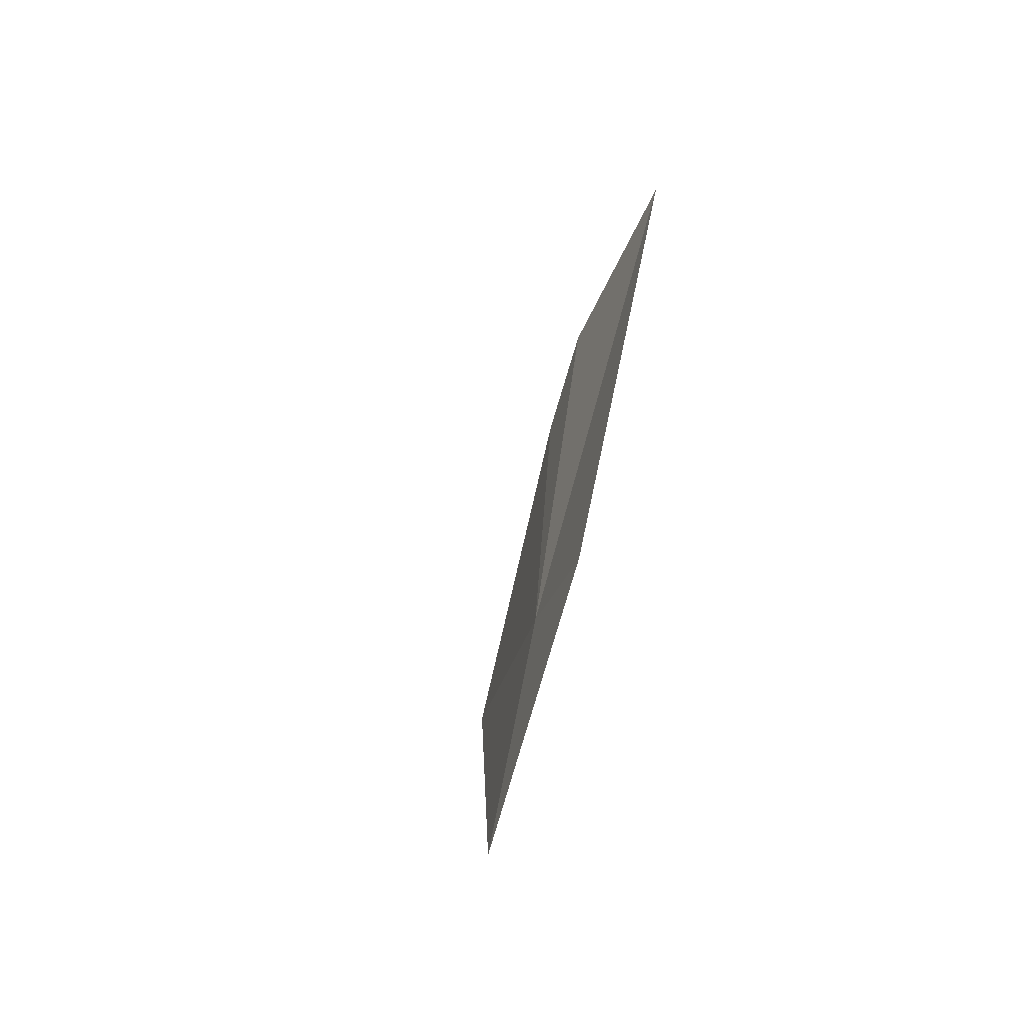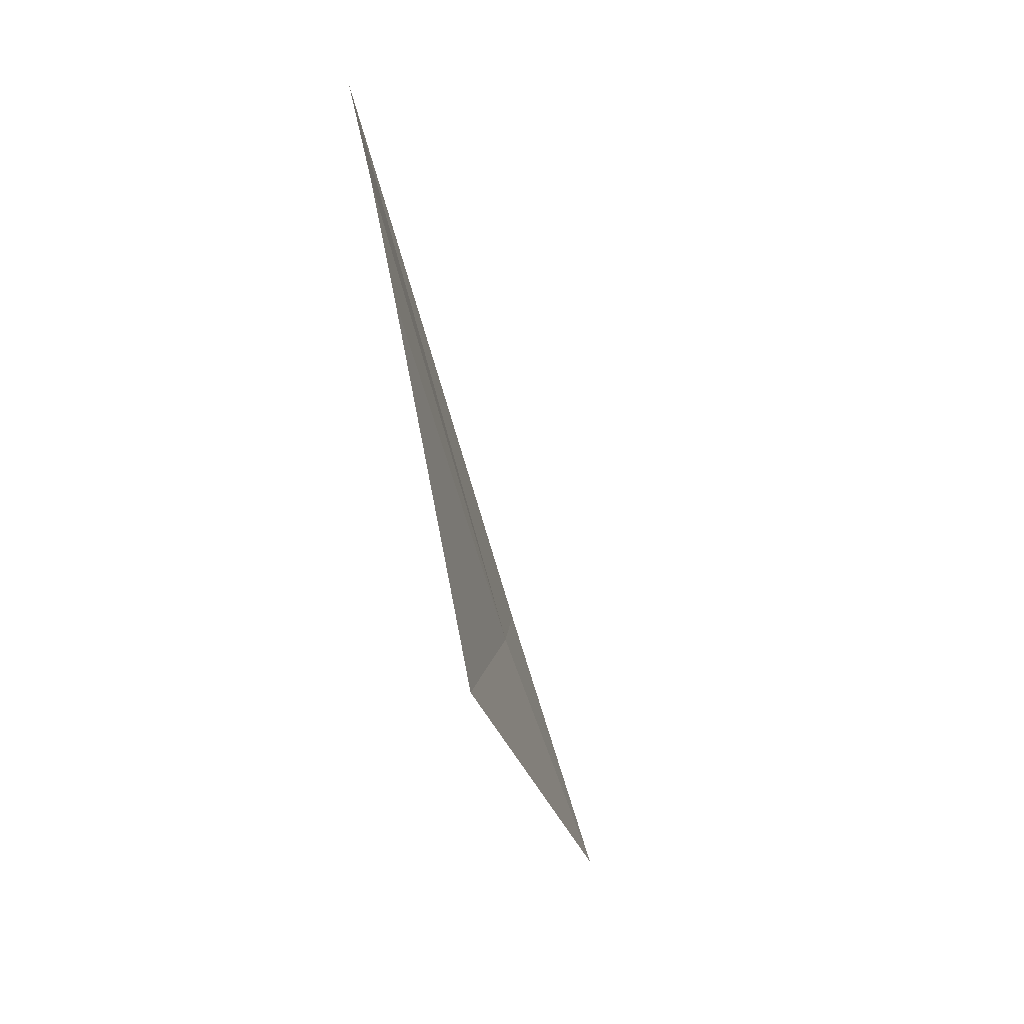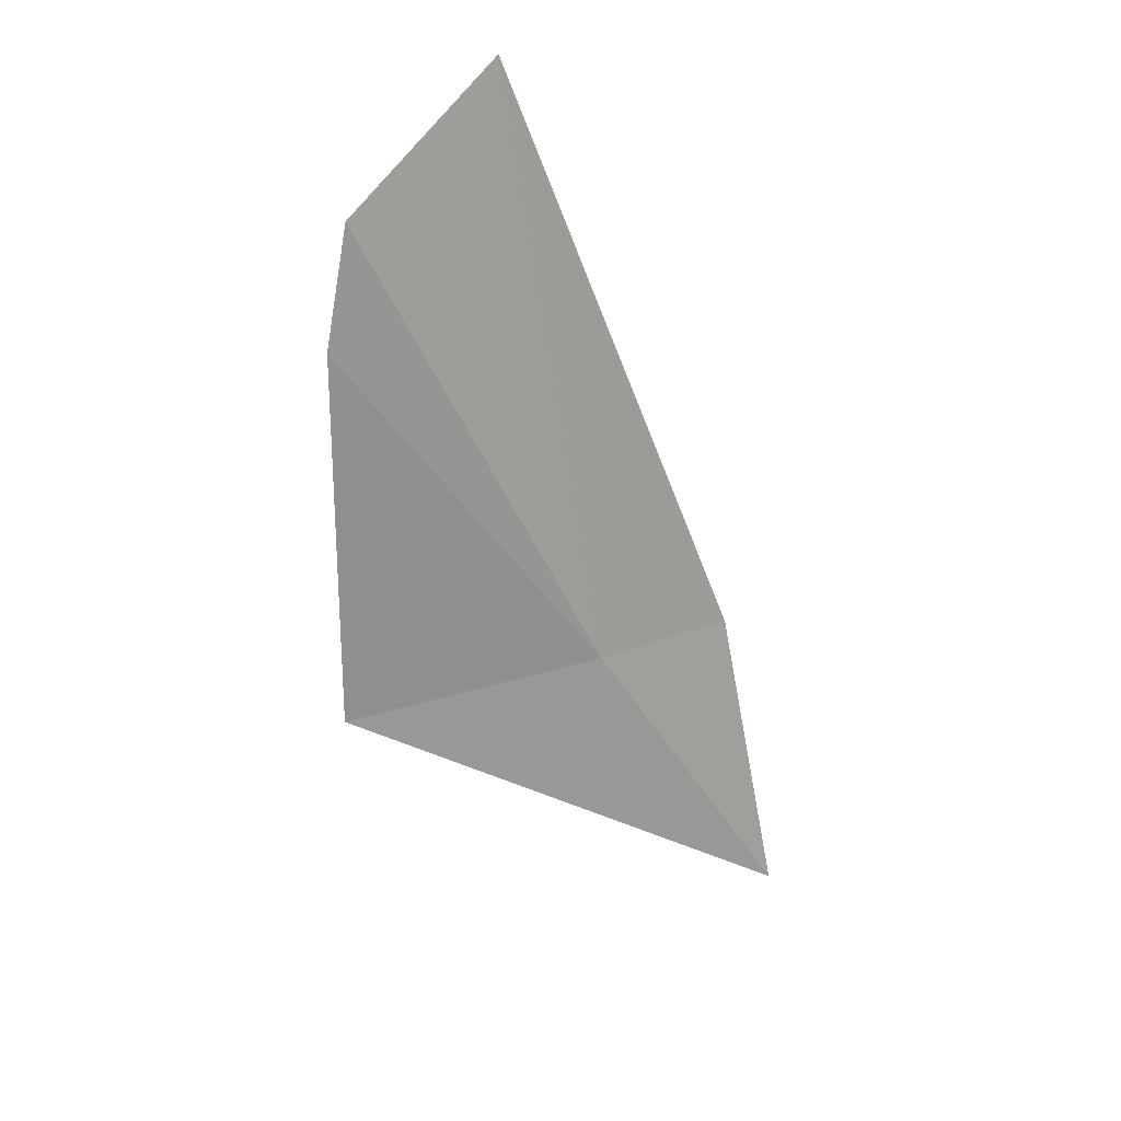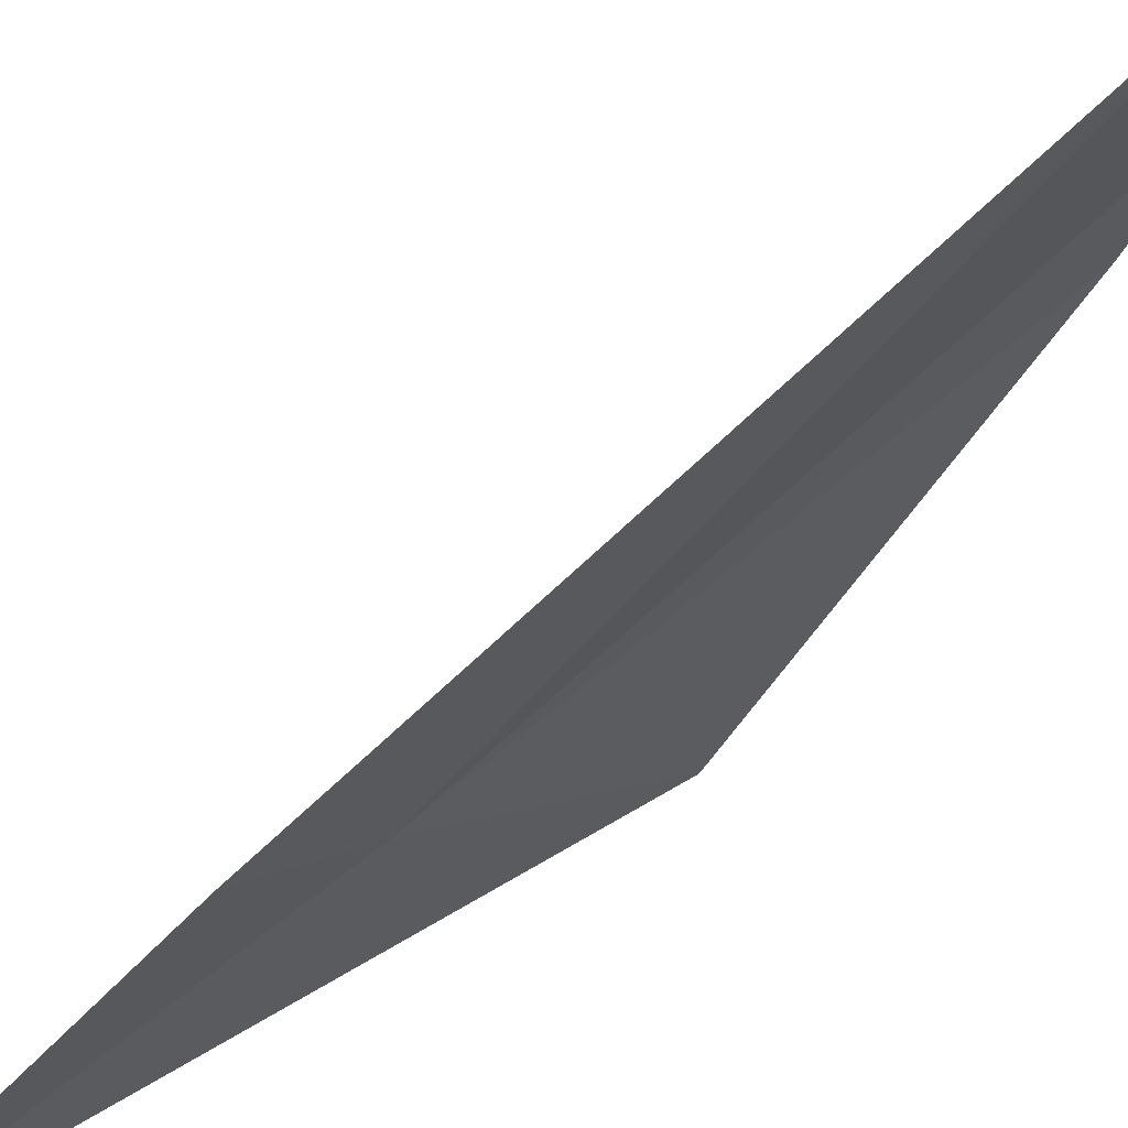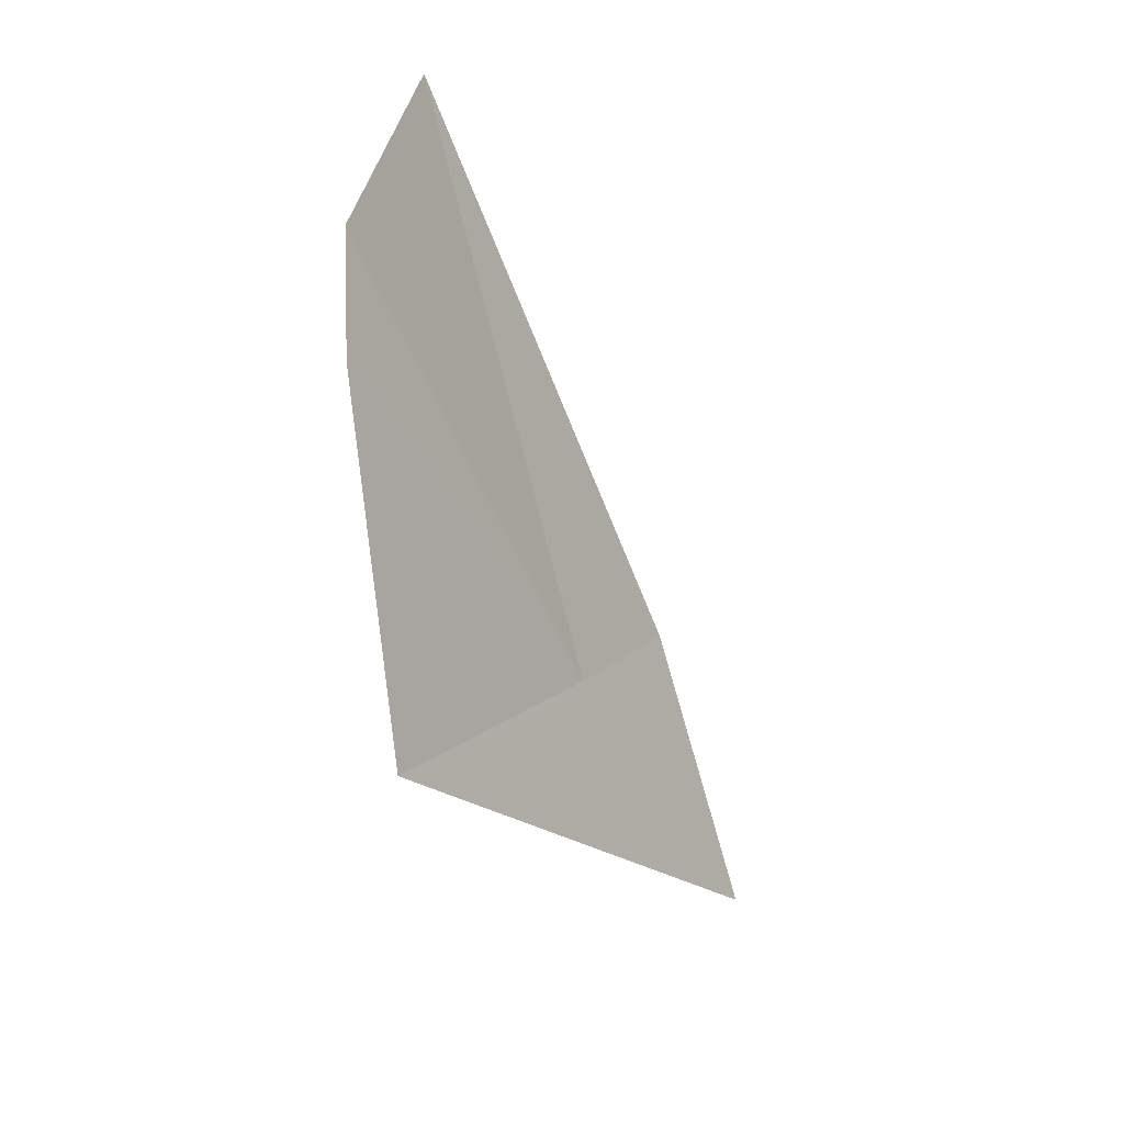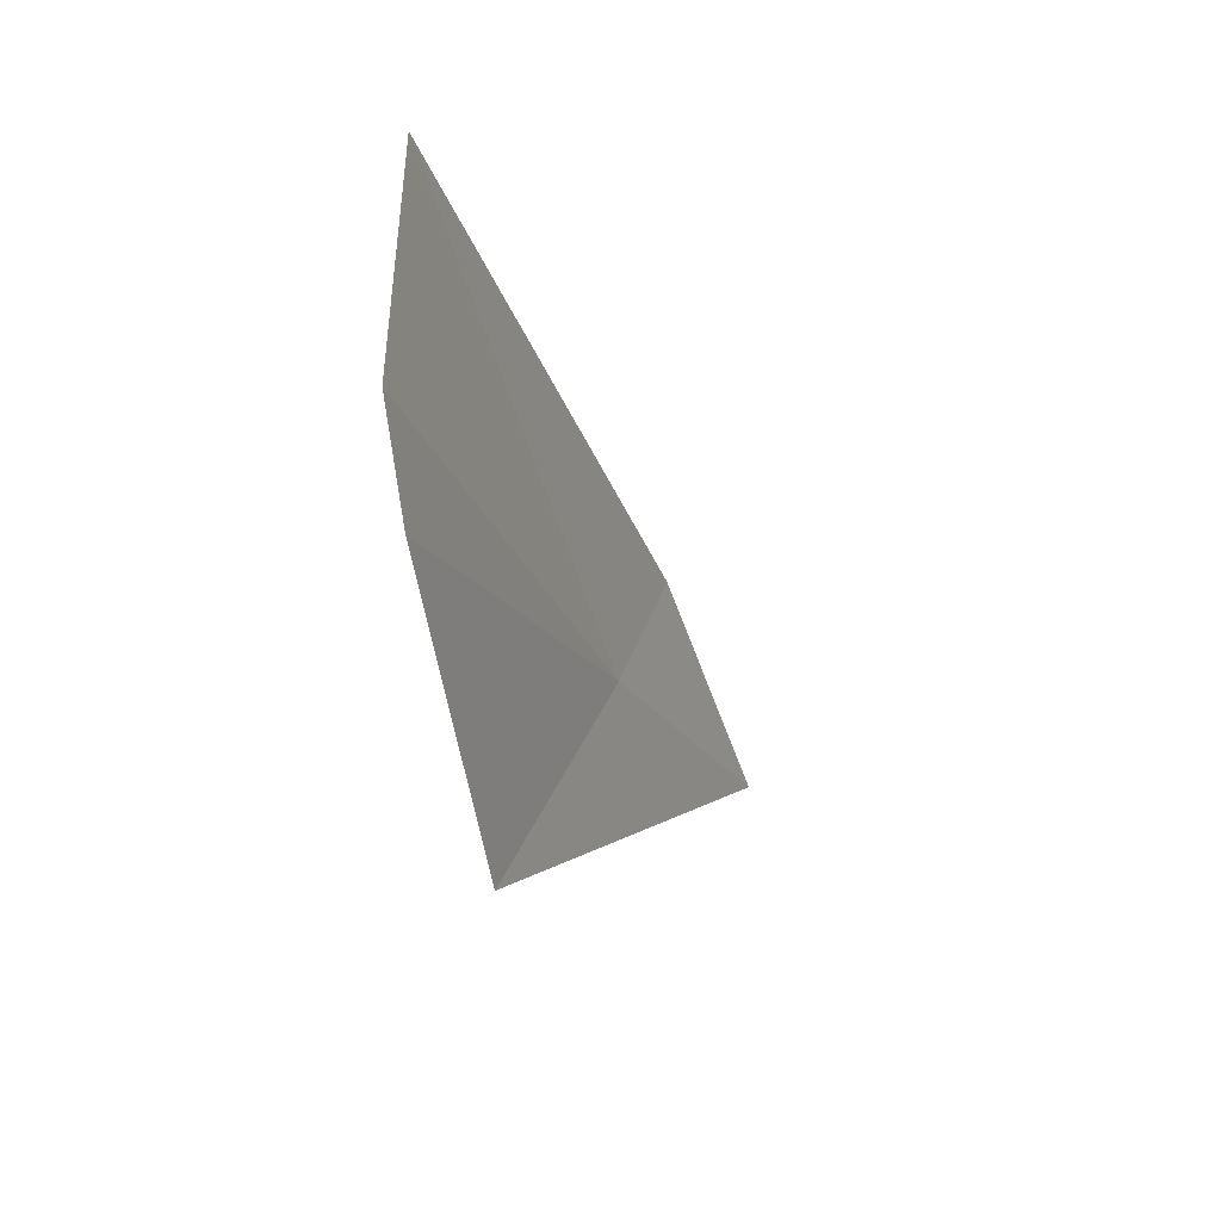
<metadata>
{"format":"obj","ext":"obj","renderer":"f3d","projection":"perspective","resolution":1024,"background":"white","views":[{"elev":-27.9,"azim":128.8,"up":"+Y"},{"elev":6.8,"azim":-32.3,"up":"+Y"},{"elev":36.7,"azim":29.6,"up":"+Y"},{"elev":-65.6,"azim":154.4,"up":"+Z"},{"elev":20.9,"azim":-0.1,"up":"+Y"},{"elev":45.1,"azim":-15.6,"up":"+Y"}]}
</metadata>
<code>
v 86.86 177.6 23.38
v 84.54 182.9 24.43
v 84.55 181.7 24.91
v 84.98 177.6 25.68
v 85.21 184.1 22.64
v 87.77 177.6 22.1
v 88.72 174.4 22.49
f 1 3 4
f 1 5 2
f 1 6 5
f 1 7 6
f 1 2 3
f 1 4 7

</code>
